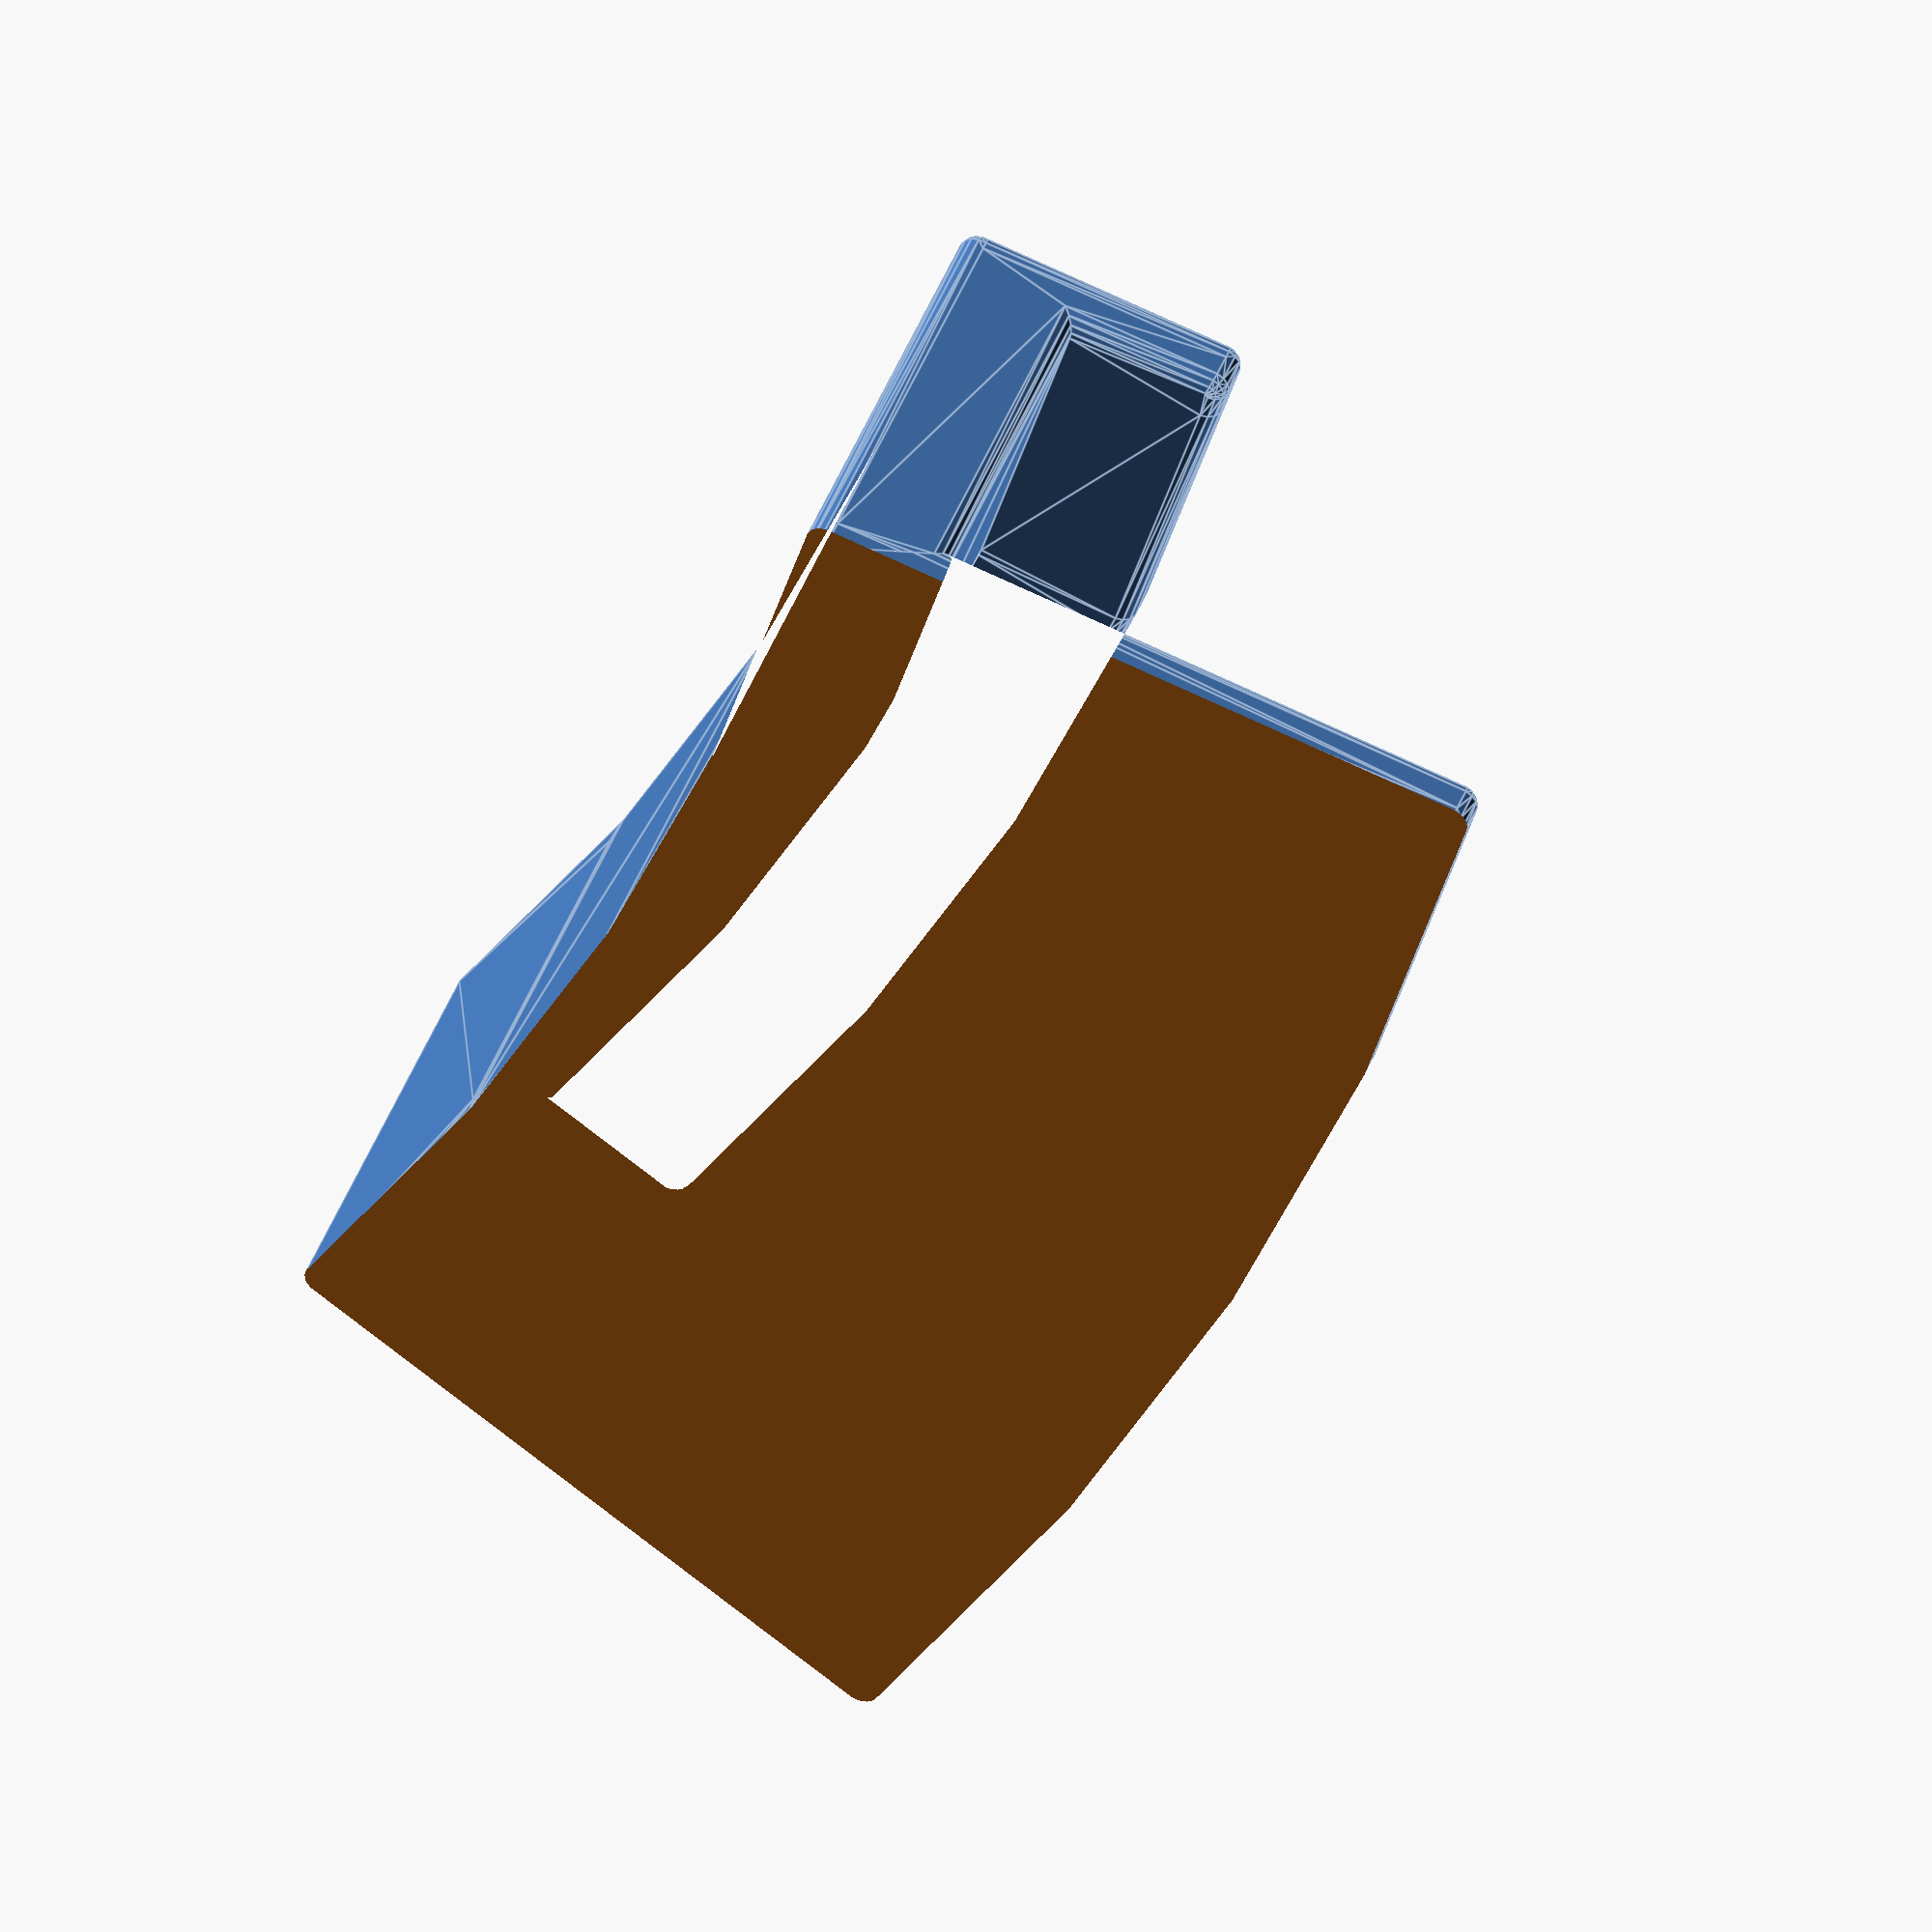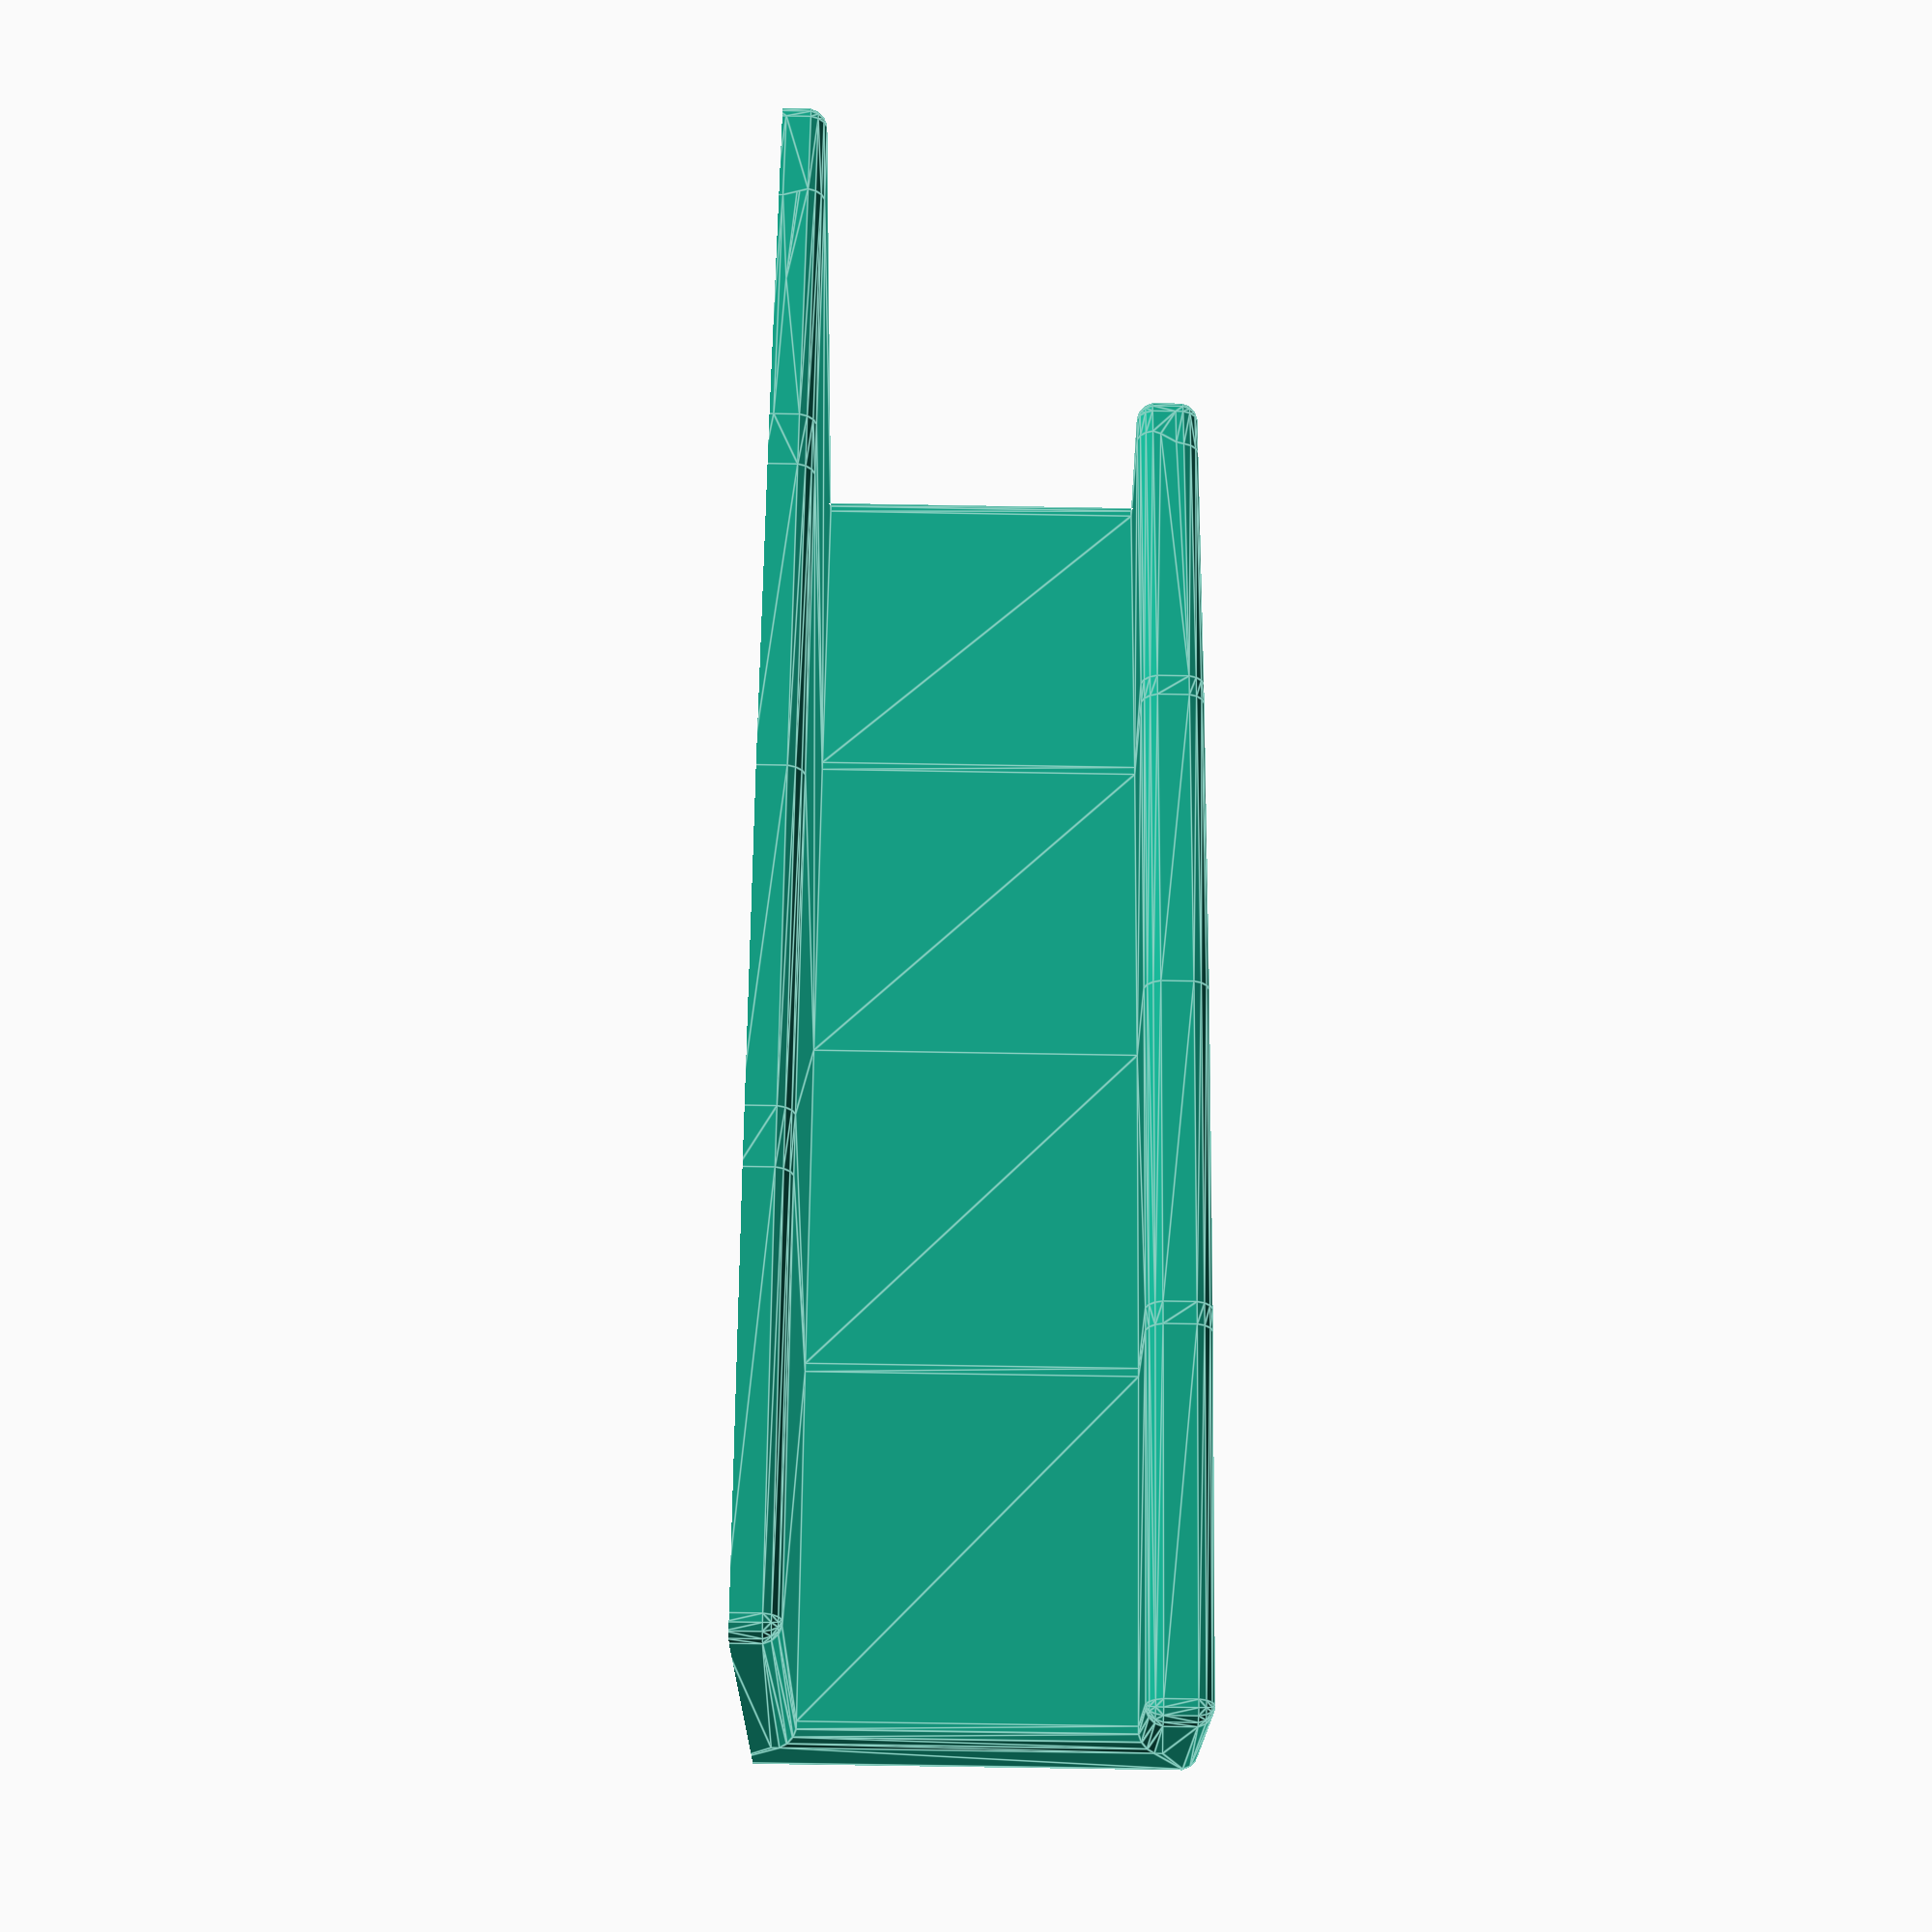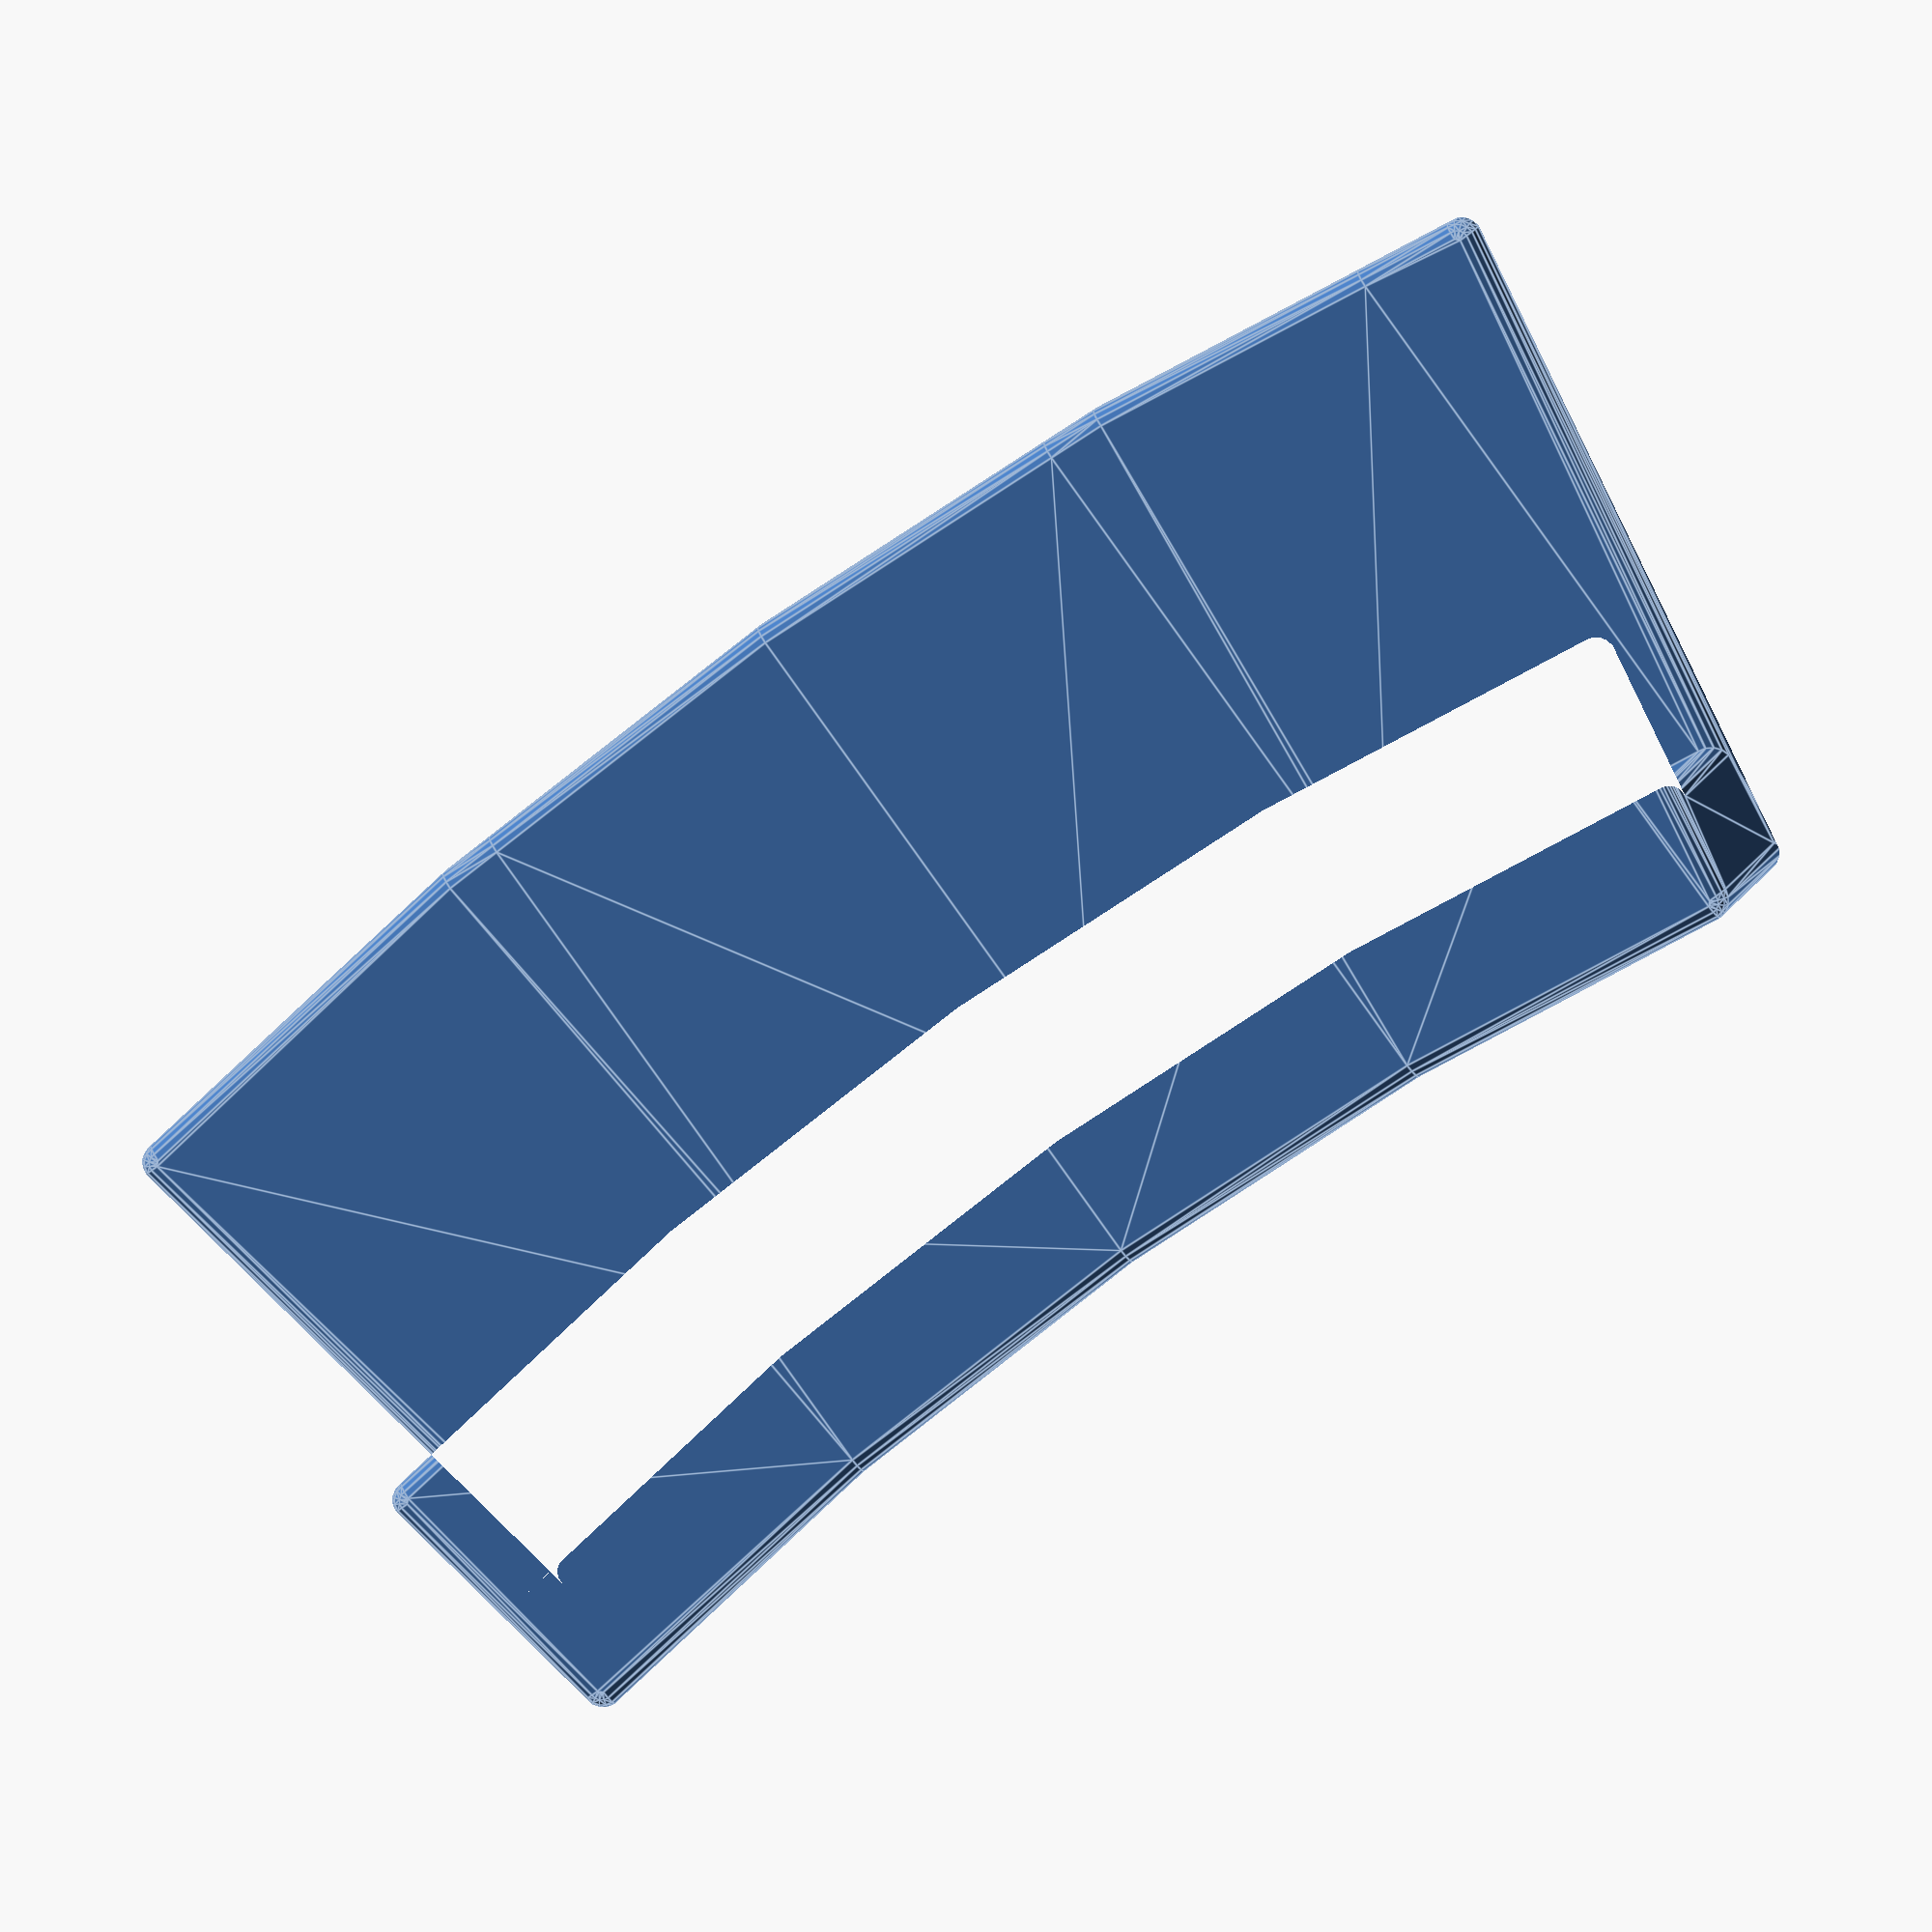
<openscad>
MD=1;
a=14;
b=4;
s=8+MD;
A=20;
W=1.6-MD;

function    circleSlice2radius(a,b) = (a/2)*(a/2)/(2*b);

mode="preview";
SS=(mode=="def") ? 16 : 4;
r=circleSlice2radius(165,35);
echo(r);


//translate([0,-r,0])
//cylinder($fn=


difference() { 
translate([-r,0,0])
minkowski()
{
rotate(-A/2)
rotate_extrude(angle=A,$fn=A*SS) {
    W0=-2*W;
    translate([r,0])   {
        polygon([
            [2*W0,W0],
            [a,W0/2],
            [a,0],
            [0,0],
            [0,s],
            [b,s],
            [b,s+W],
            [2*W0,s+W],
        
                ]);
    }
}
sphere($fn=16,d=MD);
}

    
    translate([0,0,-100-W])
    cube(200,center=true);
}
</openscad>
<views>
elev=313.8 azim=157.0 roll=200.9 proj=o view=edges
elev=246.3 azim=321.6 roll=271.0 proj=p view=edges
elev=173.5 azim=54.1 roll=173.2 proj=o view=edges
</views>
